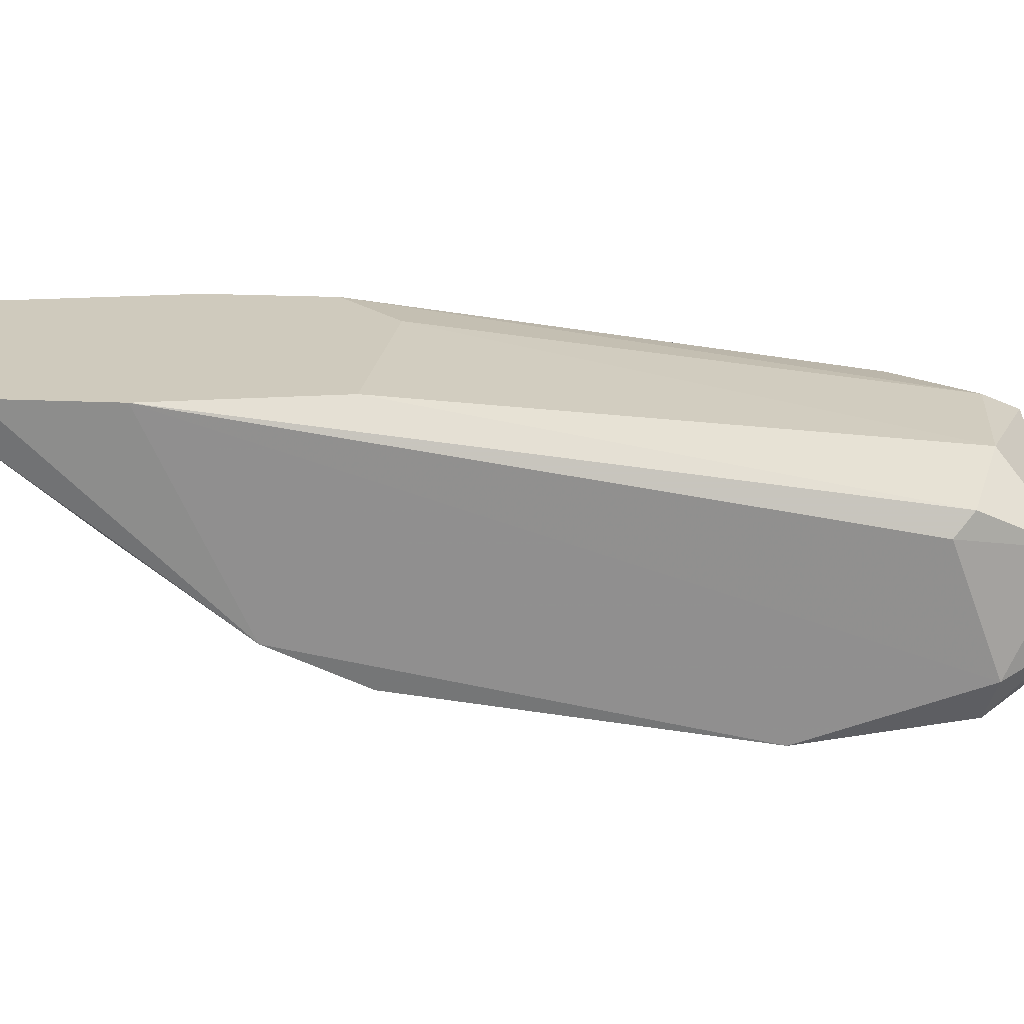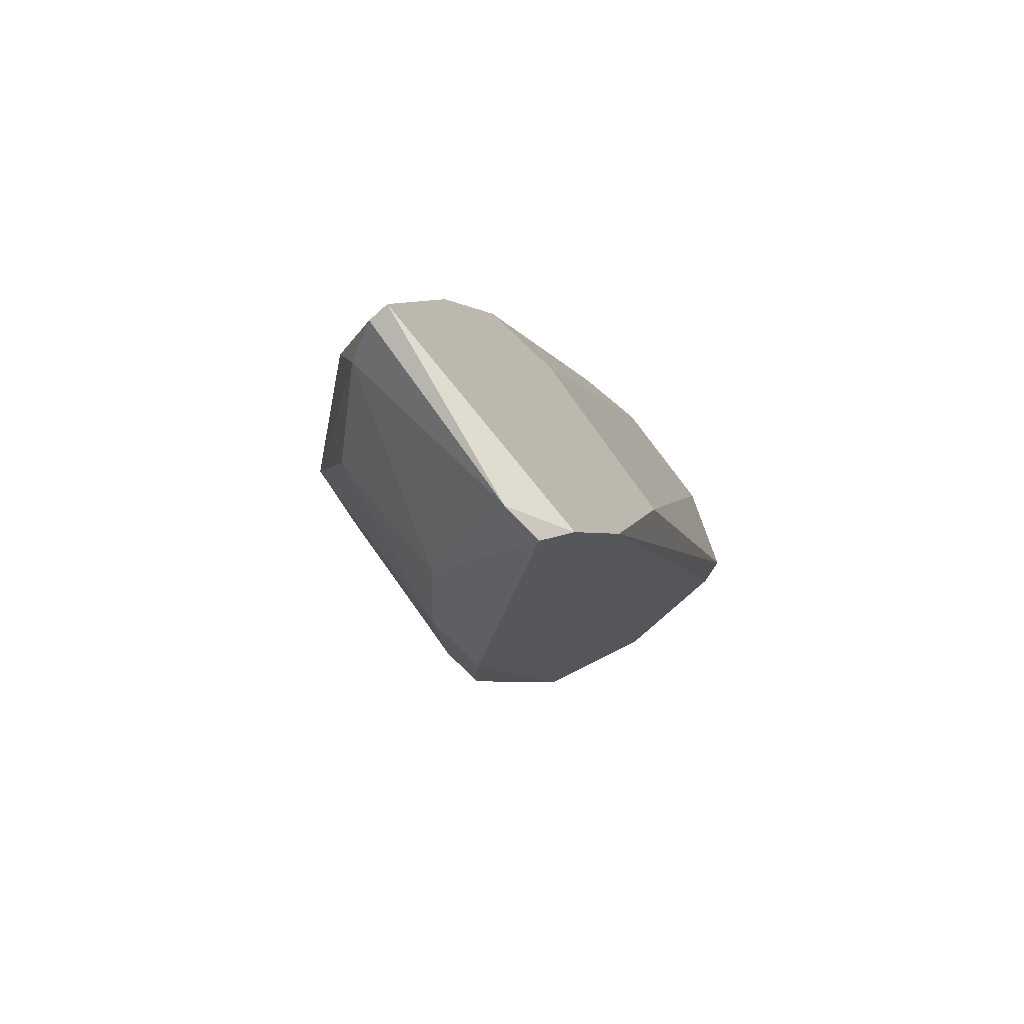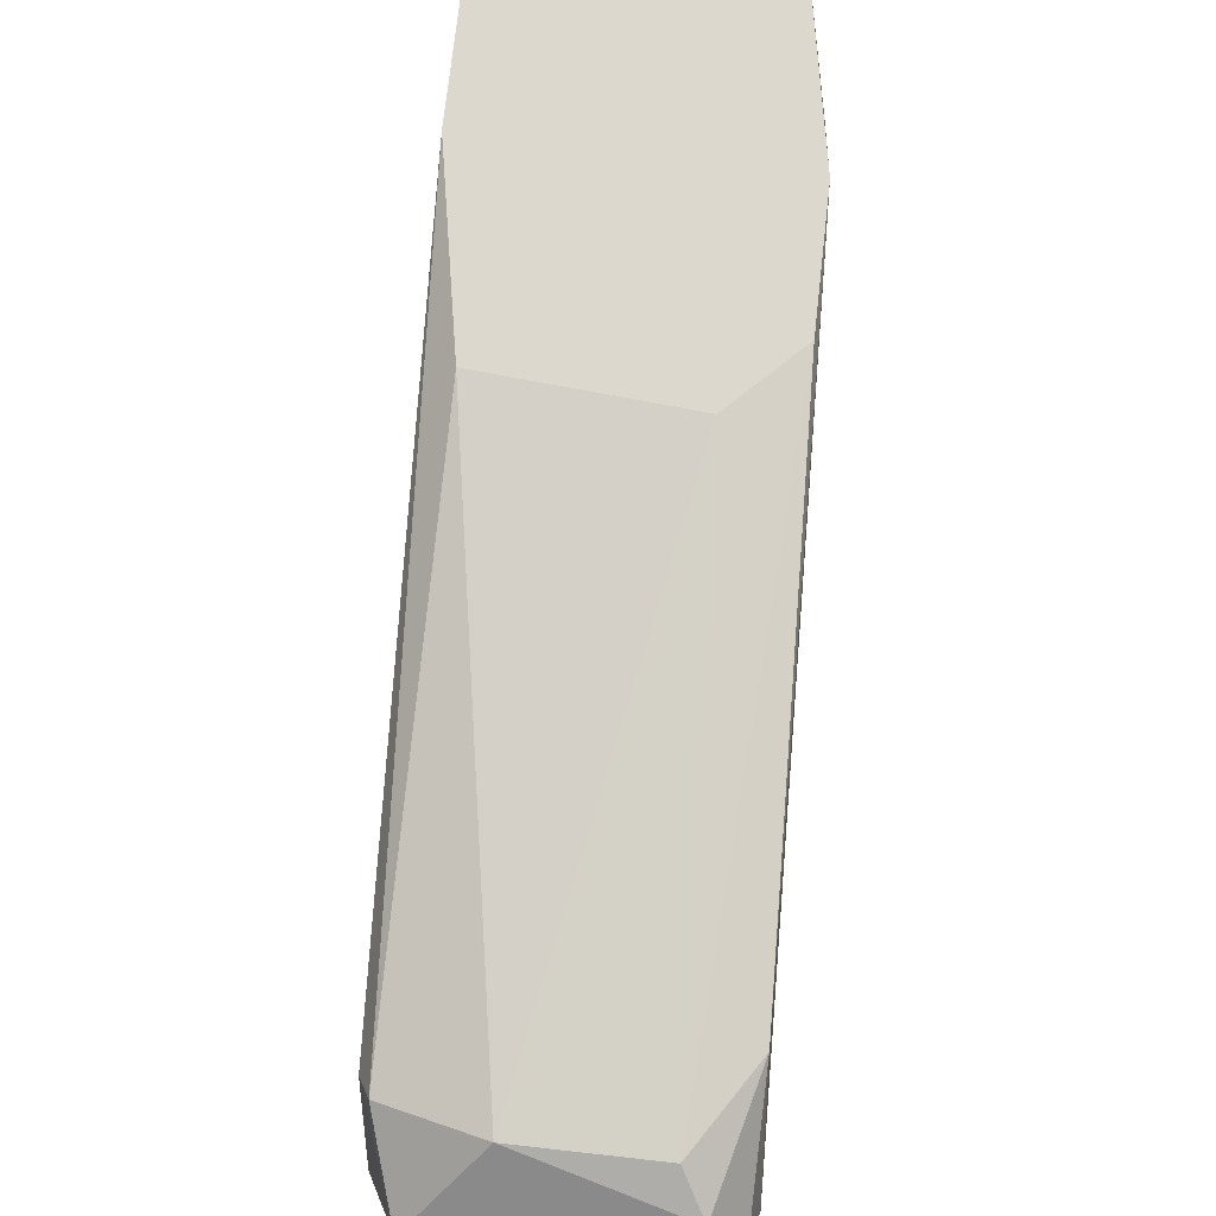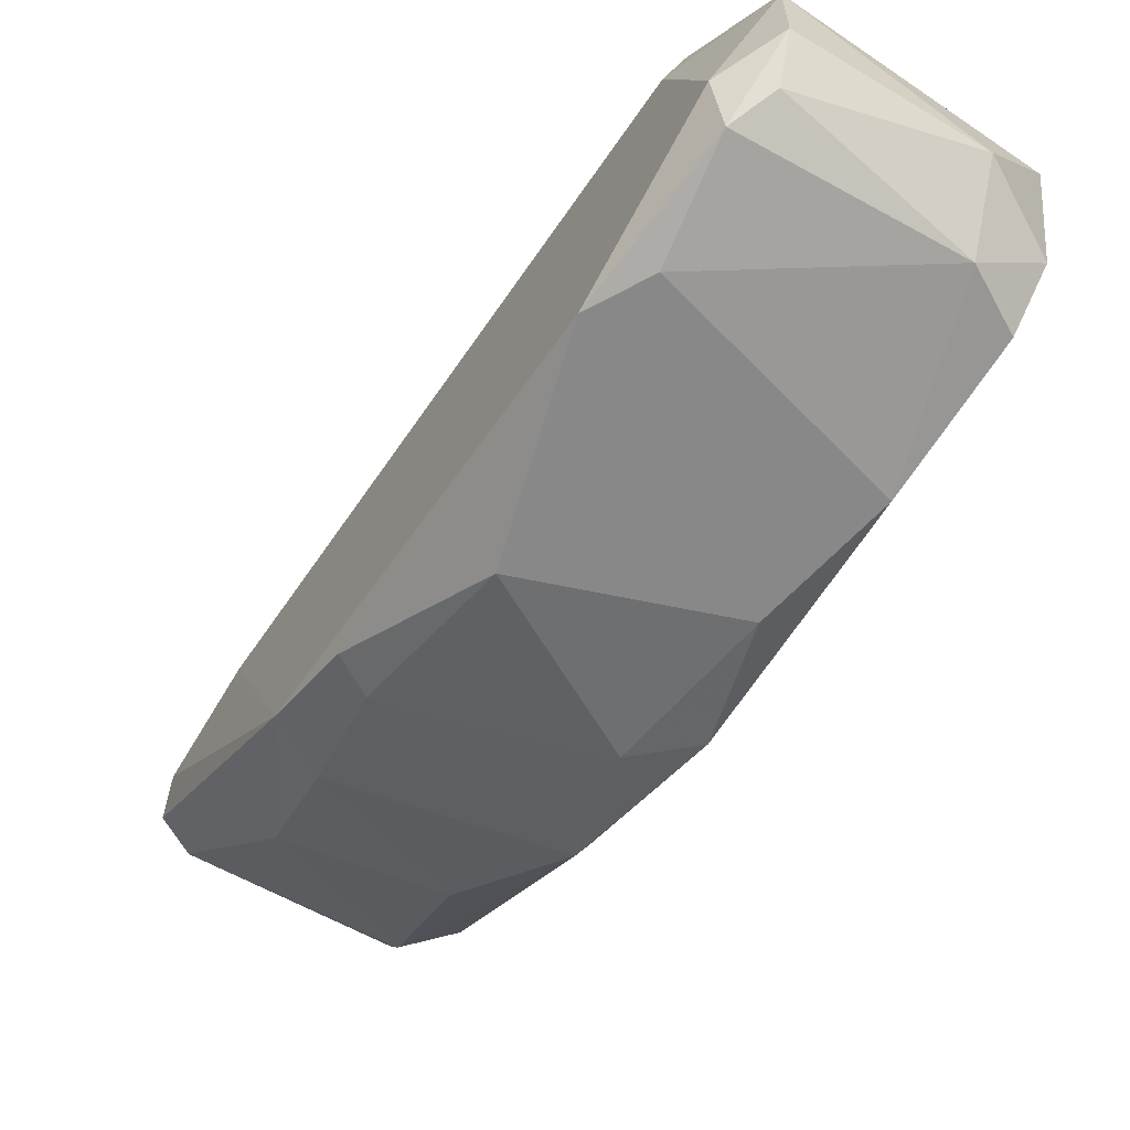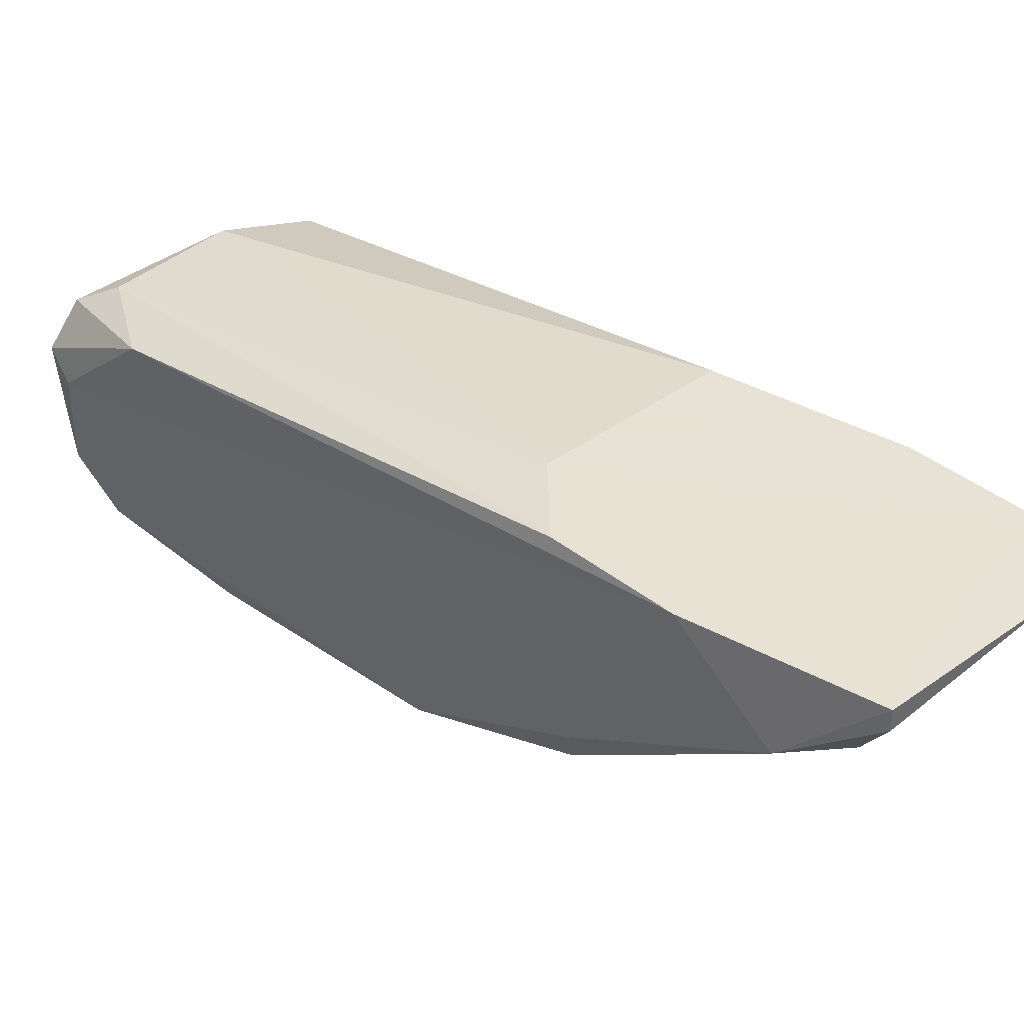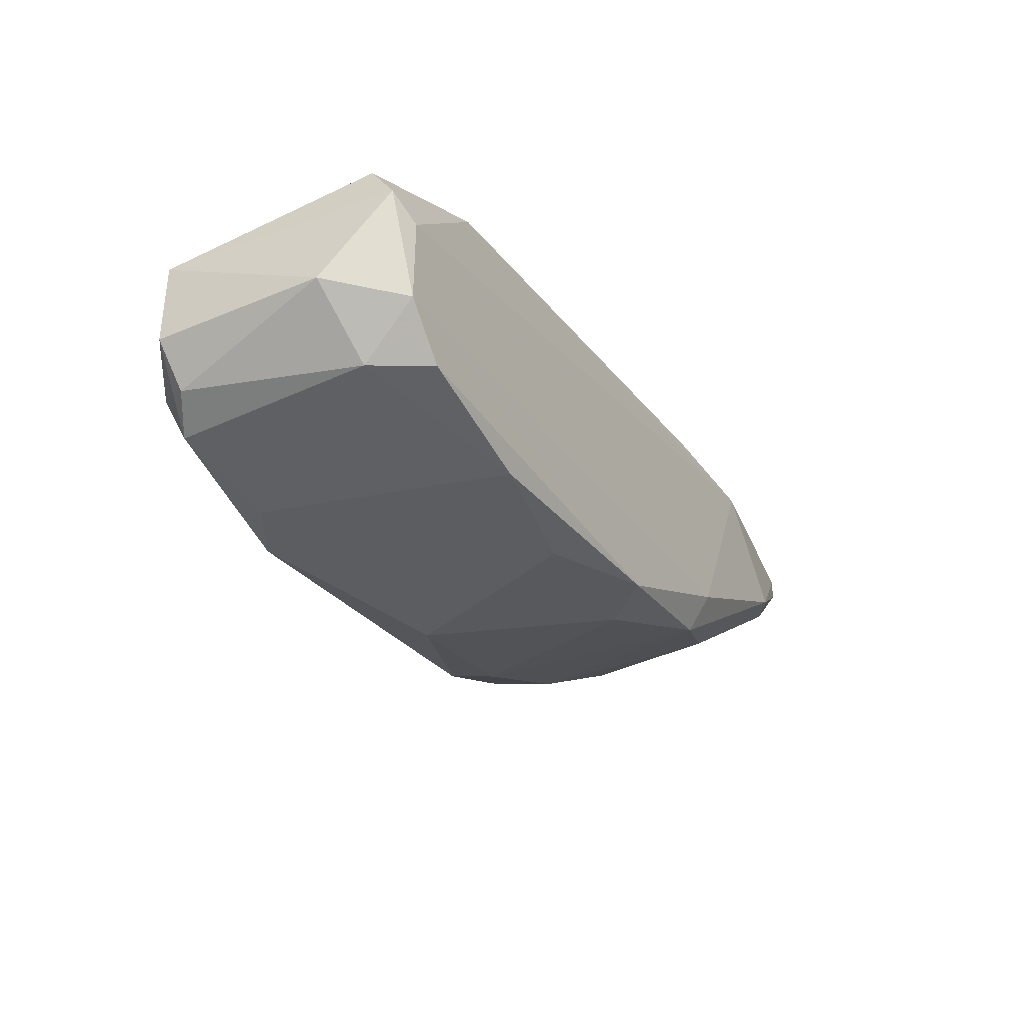
<metadata>
{"format":"obj","ext":"obj","renderer":"f3d","projection":"perspective","resolution":1024,"background":"white","views":[{"elev":23.0,"azim":63.3,"up":"+Z"},{"elev":-67.4,"azim":-47.6,"up":"+Y"},{"elev":72.3,"azim":155.4,"up":"+Z"},{"elev":-62.8,"azim":118.7,"up":"+Z"},{"elev":40.6,"azim":-77.0,"up":"+Z"},{"elev":54.2,"azim":-179.4,"up":"+Y"}]}
</metadata>
<code>
v -0.002542 -0.009249 -0.03717
v 0.004987 -0.008664 -0.04412
v 0.004987 -0.01098 -0.04296
v 0.000932 -0.002877 -0.0447
v 0.00383 -0.0133 -0.03717
v 0.007304 0.008135 -0.04065
v 0.006147 0.006396 -0.0447
v 0.006147 -0.008664 -0.04412
v 0.01252 0.00234 -0.04007
v 0.01252 0.004657 -0.04412
v 0.01252 0.003499 -0.0447
v 0.01252 0.002918 -0.03949
v 0.007883 0.006396 -0.0447
v 0.007883 0.006396 -0.03891
v 0.007883 0.007554 -0.03949
v 0.006726 0.007554 -0.04354
v 0.006726 0.007554 -0.04122
v 0.006726 -0.004606 -0.04528
v 0.0131 0.005237 -0.04065
v 0.0131 0.005237 -0.04296
v 0.0131 0.003499 -0.04354
v 0.000352 -0.01678 -0.03775
v -0.003703 -0.0133 -0.03891
v -0.003703 -0.01156 -0.03949
v 0.00325 -0.000557 -0.04528
v 0.00325 -0.01098 -0.04296
v 0.005567 -0.008664 -0.03717
v 0.005567 0.005237 -0.03891
v 0.001512 -0.005767 -0.03717
v 0.001512 -0.01678 -0.03775
v 0.001512 -0.0133 -0.04122
v 0.001512 -0.004606 -0.0447
v 0.009041 0.007554 -0.04296
v -0.004281 -0.01388 -0.03717
v -0.004281 -0.01388 -0.03775
v -0.000807 -0.006352 -0.03717
v -0.000807 -0.00693 -0.04354
v 0.002091 -0.0162 -0.03717
v 0.004408 0.002918 -0.04528
v 0.01078 0.004657 -0.03891
v 0.01078 -0.000557 -0.04528
v 0.01078 0.001182 -0.04528
v -0.001385 -0.0104 -0.0418
v -0.001385 -0.00693 -0.04238
f 13 39 7
f 41 8 18
f 39 41 18
f 35 34 24
f 27 12 40
f 12 19 40
f 16 6 33
f 6 19 33
f 10 13 33
f 13 16 33
f 36 14 28
f 24 34 1
f 36 28 1
f 27 38 5
f 12 27 5
f 41 21 5
f 8 41 3
f 38 30 3
f 30 31 3
f 5 38 3
f 41 5 3
f 35 24 23
f 24 37 23
f 34 38 29
f 14 36 29
f 38 27 29
f 27 40 29
f 40 14 29
f 1 34 29
f 36 1 29
f 19 12 9
f 21 19 9
f 12 5 9
f 5 21 9
f 34 35 22
f 38 34 22
f 30 38 22
f 31 30 22
f 23 31 22
f 35 23 22
f 8 3 26
f 3 31 26
f 37 4 32
f 16 4 44
f 4 37 44
f 37 24 44
f 24 1 44
f 31 23 43
f 23 37 43
f 37 26 43
f 26 31 43
f 21 41 11
f 13 10 11
f 4 39 25
f 39 18 25
f 32 4 25
f 18 32 25
f 19 6 15
f 14 40 15
f 40 19 15
f 28 14 15
f 6 28 15
f 41 39 42
f 39 13 42
f 11 41 42
f 13 11 42
f 19 21 20
f 10 33 20
f 33 19 20
f 21 11 20
f 11 10 20
f 6 16 17
f 28 6 17
f 1 28 17
f 16 44 17
f 44 1 17
f 18 8 2
f 8 26 2
f 26 37 2
f 37 32 2
f 32 18 2
f 4 16 7
f 39 4 7
f 16 13 7

</code>
